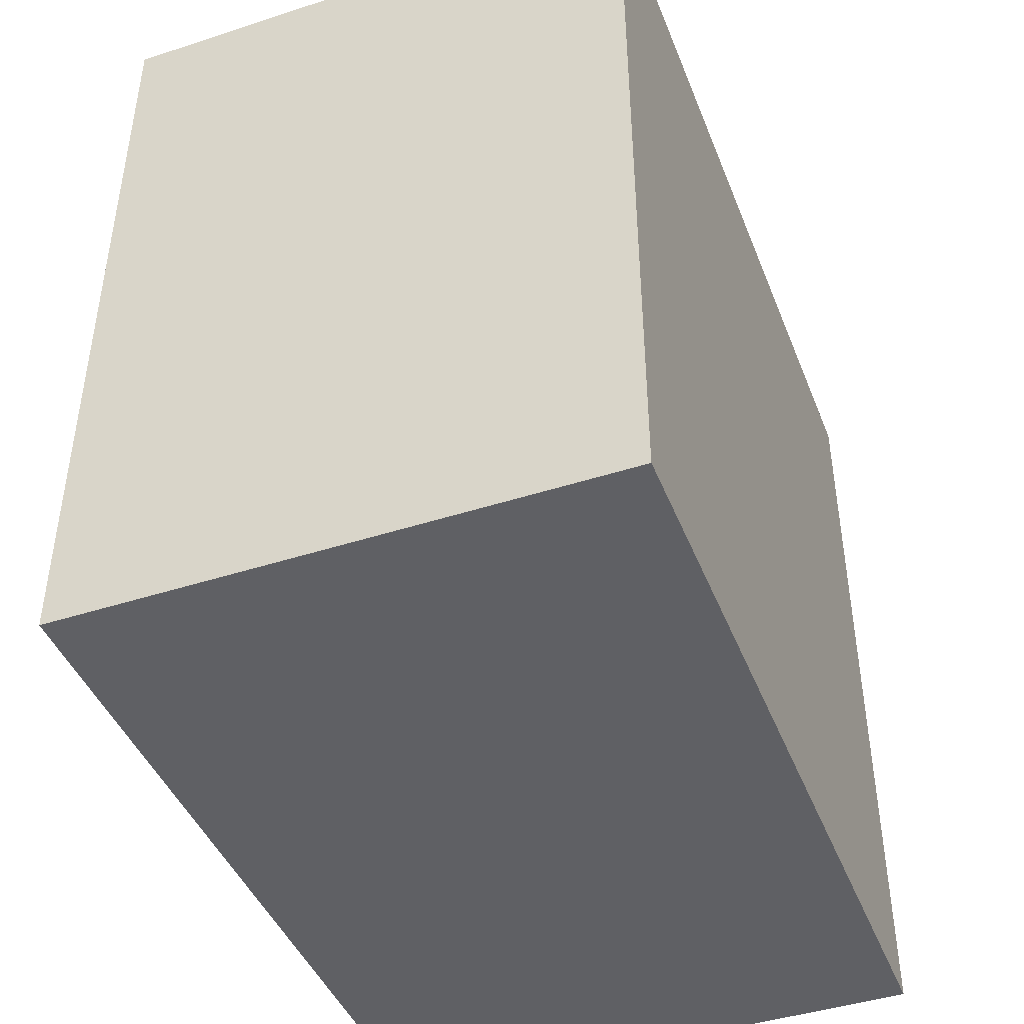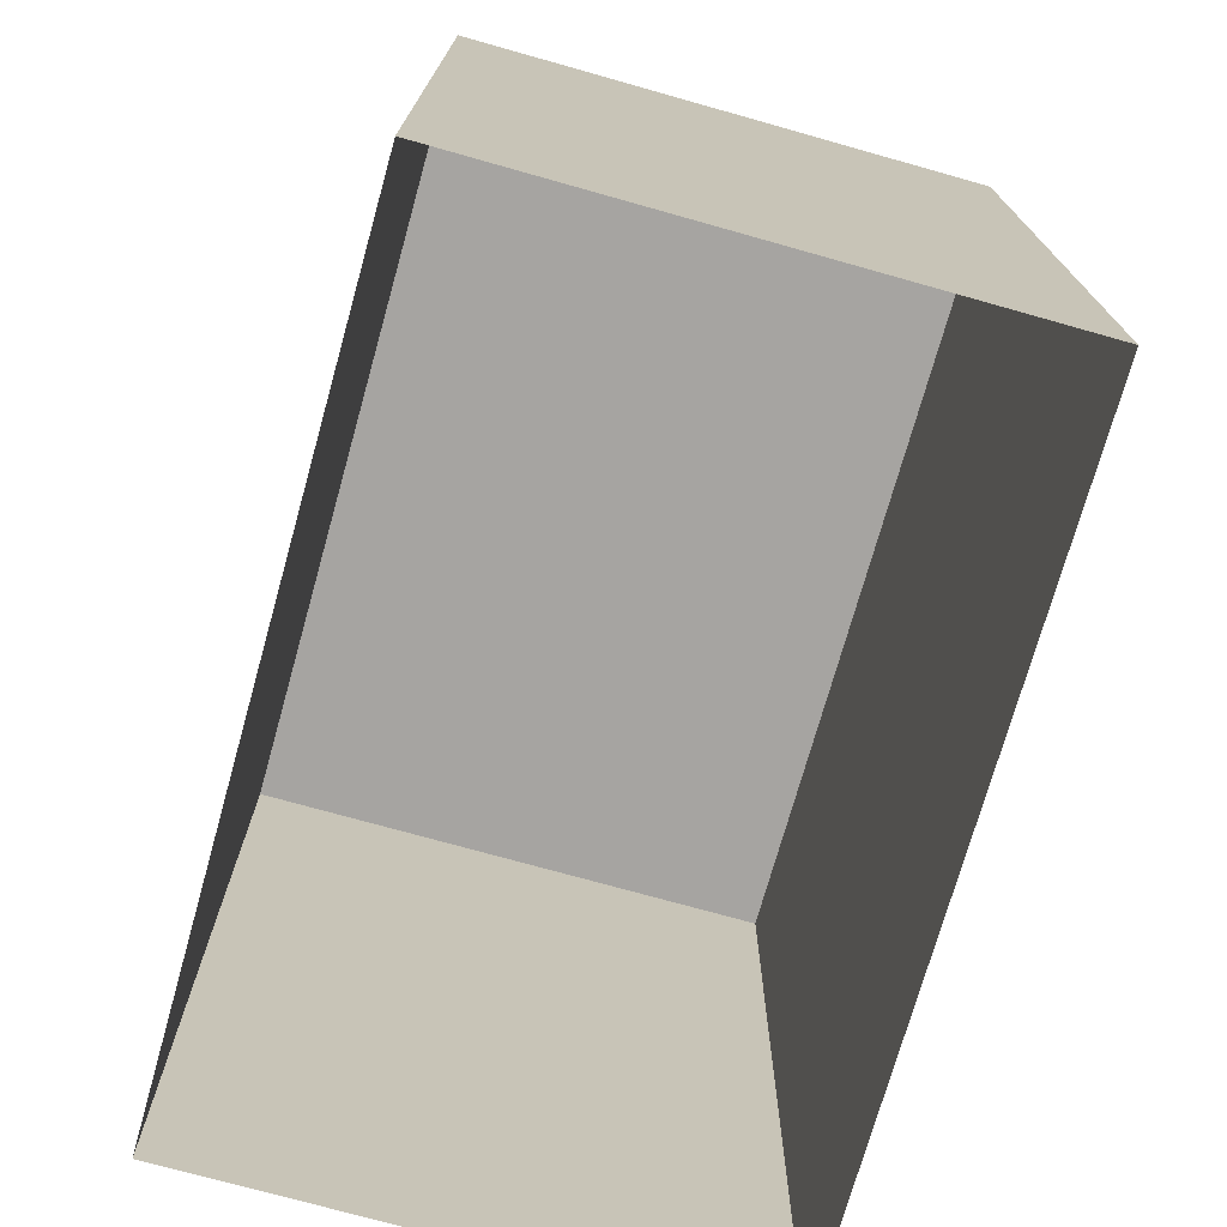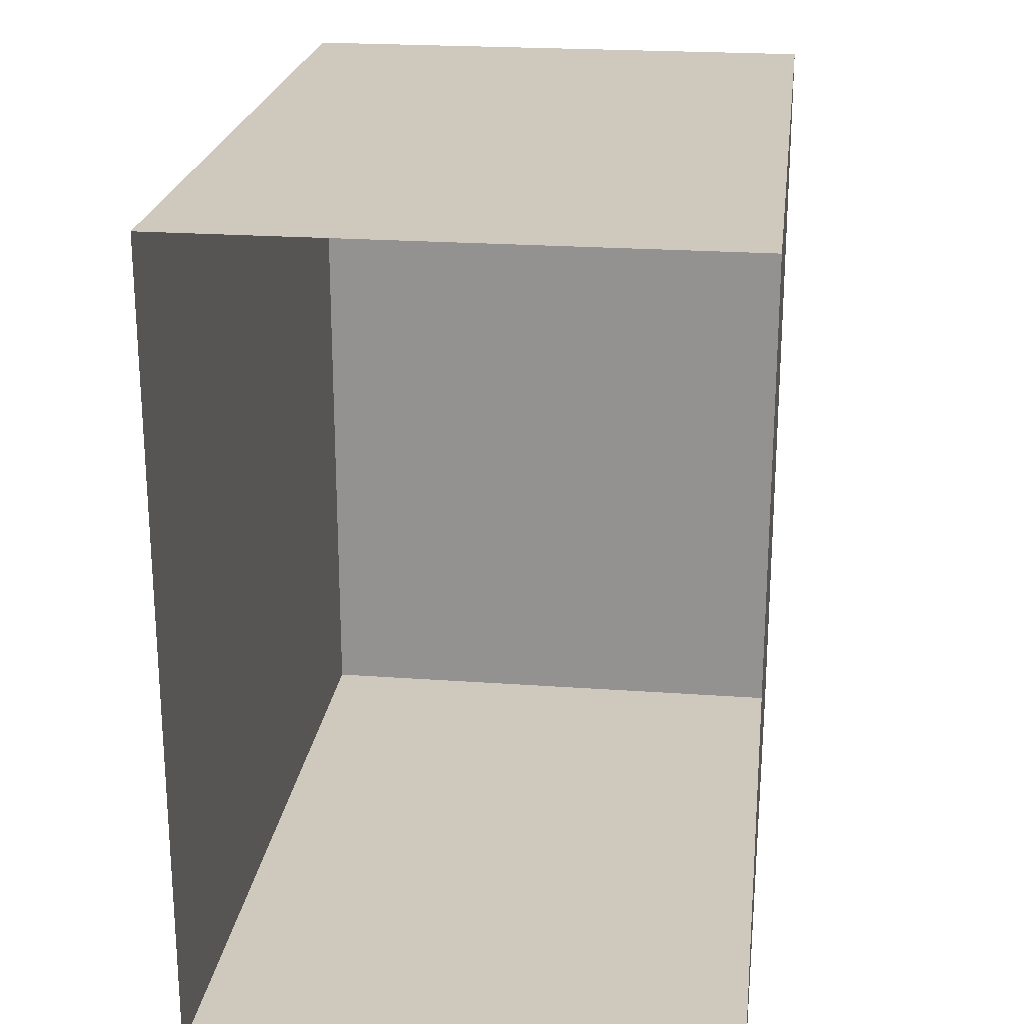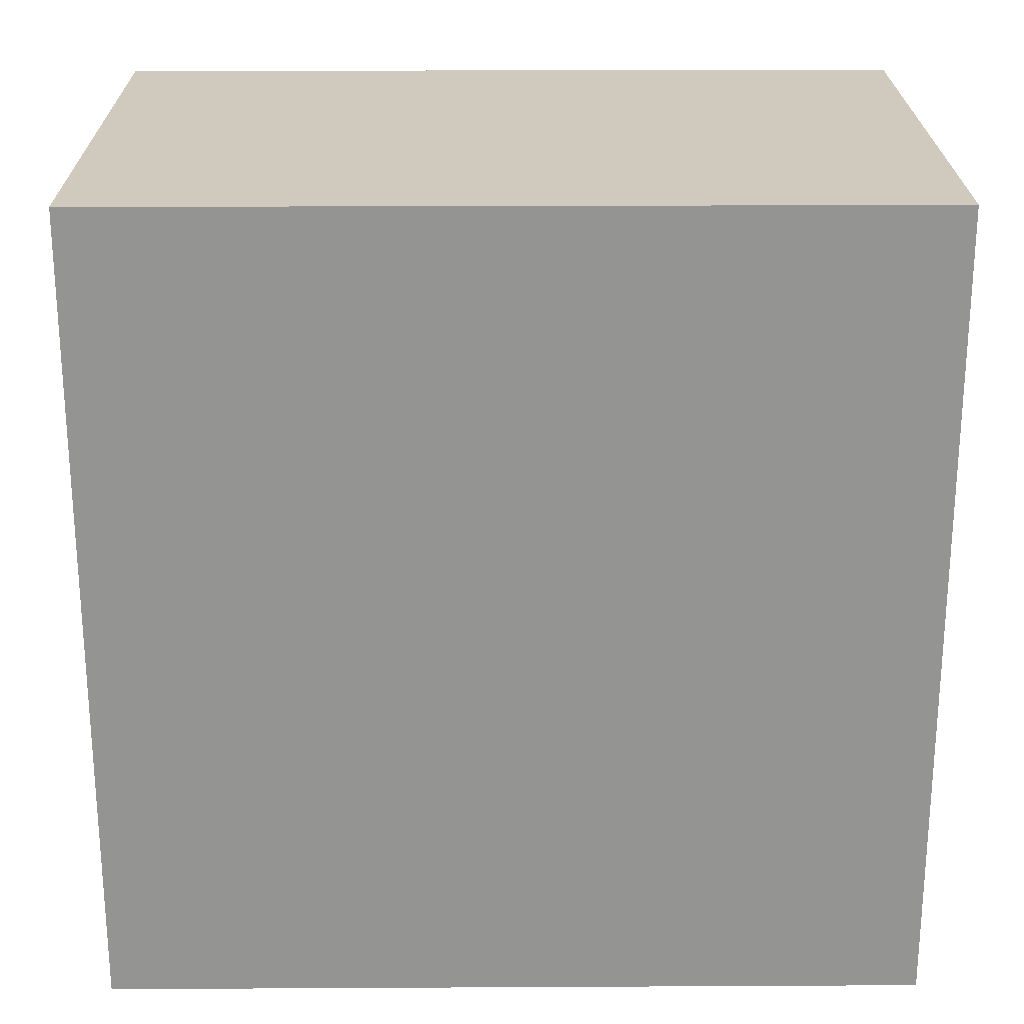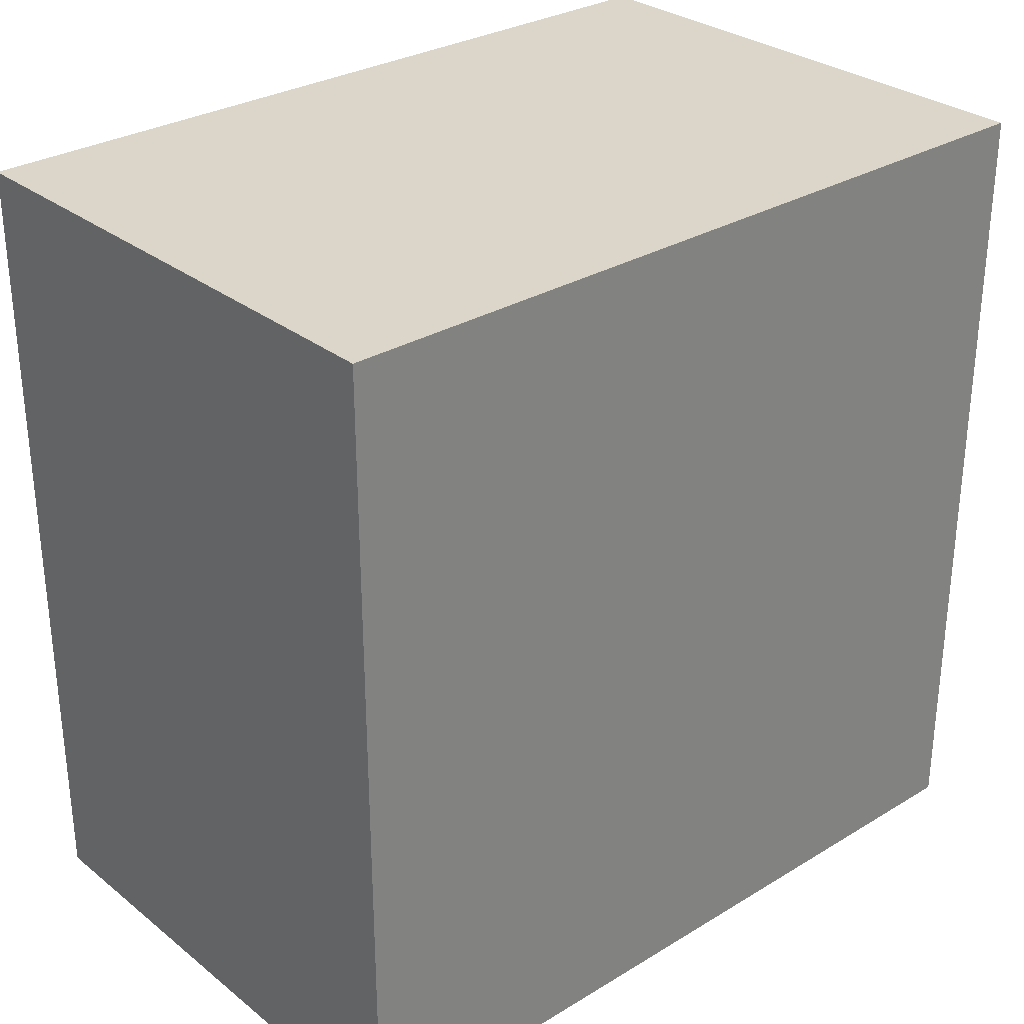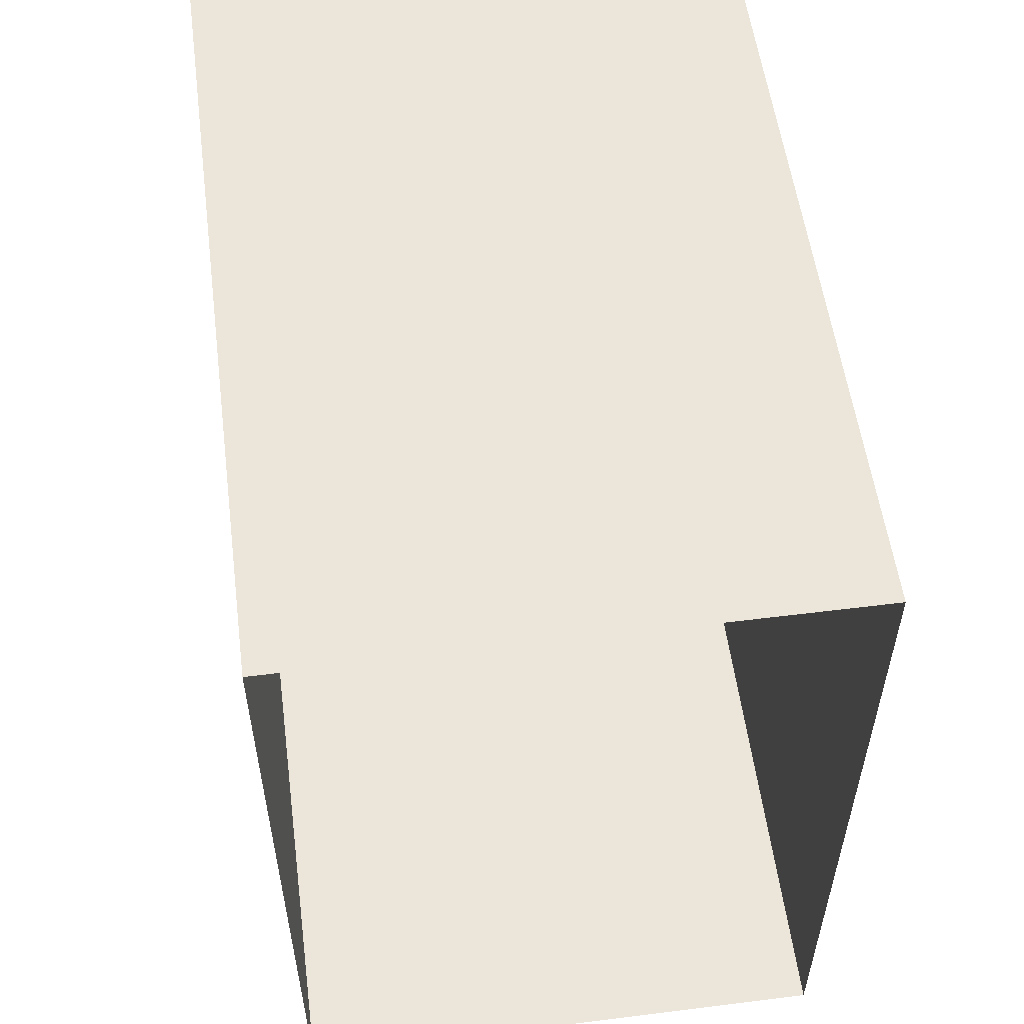
<metadata>
{"format":"obj","ext":"obj","renderer":"f3d","projection":"perspective","resolution":1024,"background":"white","views":[{"elev":-44.0,"azim":20.8,"up":"+Y"},{"elev":-73.5,"azim":164.3,"up":"+Z"},{"elev":22.4,"azim":-172.9,"up":"+Y"},{"elev":23.1,"azim":-90.5,"up":"+Y"},{"elev":29.9,"azim":48.6,"up":"+Z"},{"elev":55.6,"azim":172.5,"up":"+Y"}]}
</metadata>
<code>
o Cube
v 2 3 6
v 2 3 0
v 2 -3 -1e-06
v -2 3 6
v -2 3 0
v -2 -3 6
v -2 -3 0
v 2 -1 2
v 2 -1 0
v 2 -3 6
v 2 1 0
v 2 1 2
v -2 1 0
v -2 -1 0
v -2 1 2
v -2 -1 2
f 4 2 5
f 6 4 16
f 10 7 3
f 10 12 1
f 16 13 15
f 12 9 8
f 4 1 2
f 14 7 16
f 7 6 16
f 4 5 15
f 5 13 15
f 4 15 16
f 10 6 7
f 10 3 8
f 3 9 8
f 11 2 12
f 2 1 12
f 10 8 12
f 16 14 13
f 12 11 9
f 10 4 6
f 10 1 4

</code>
